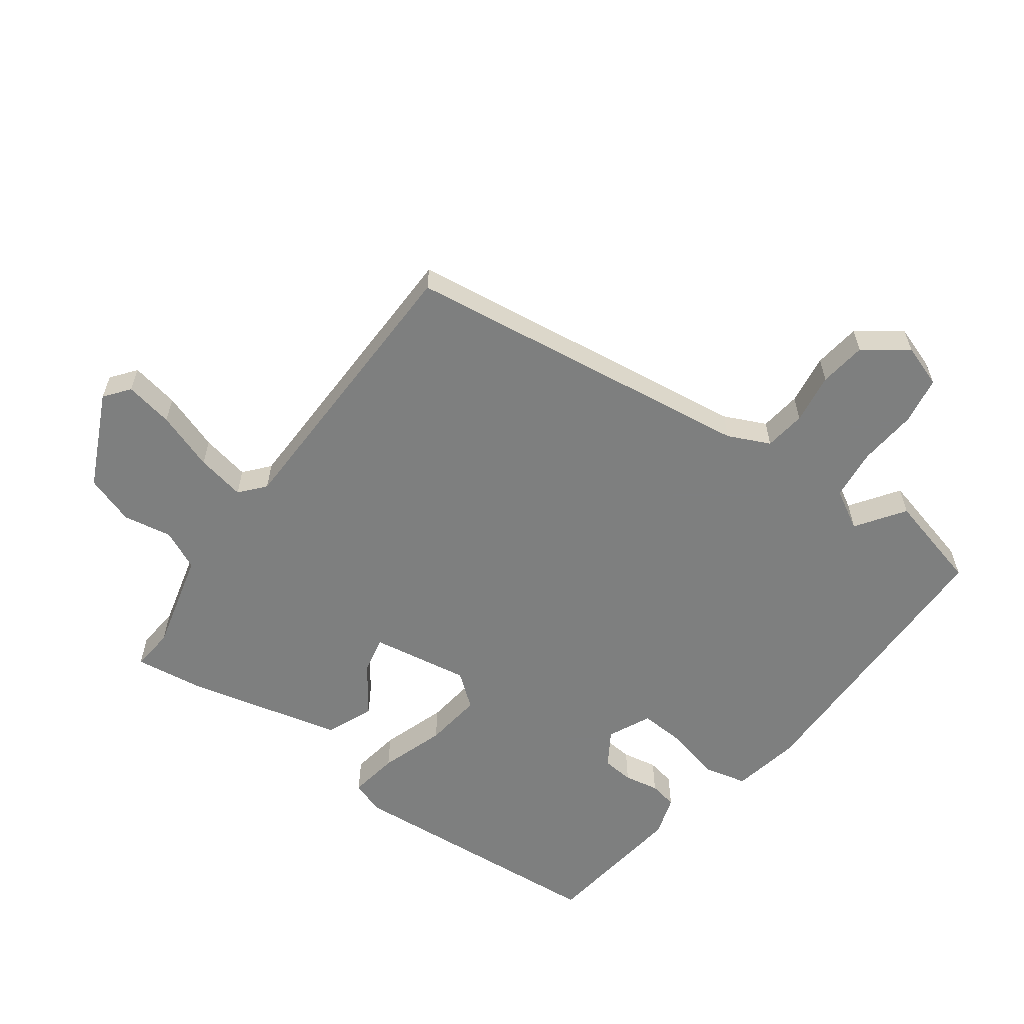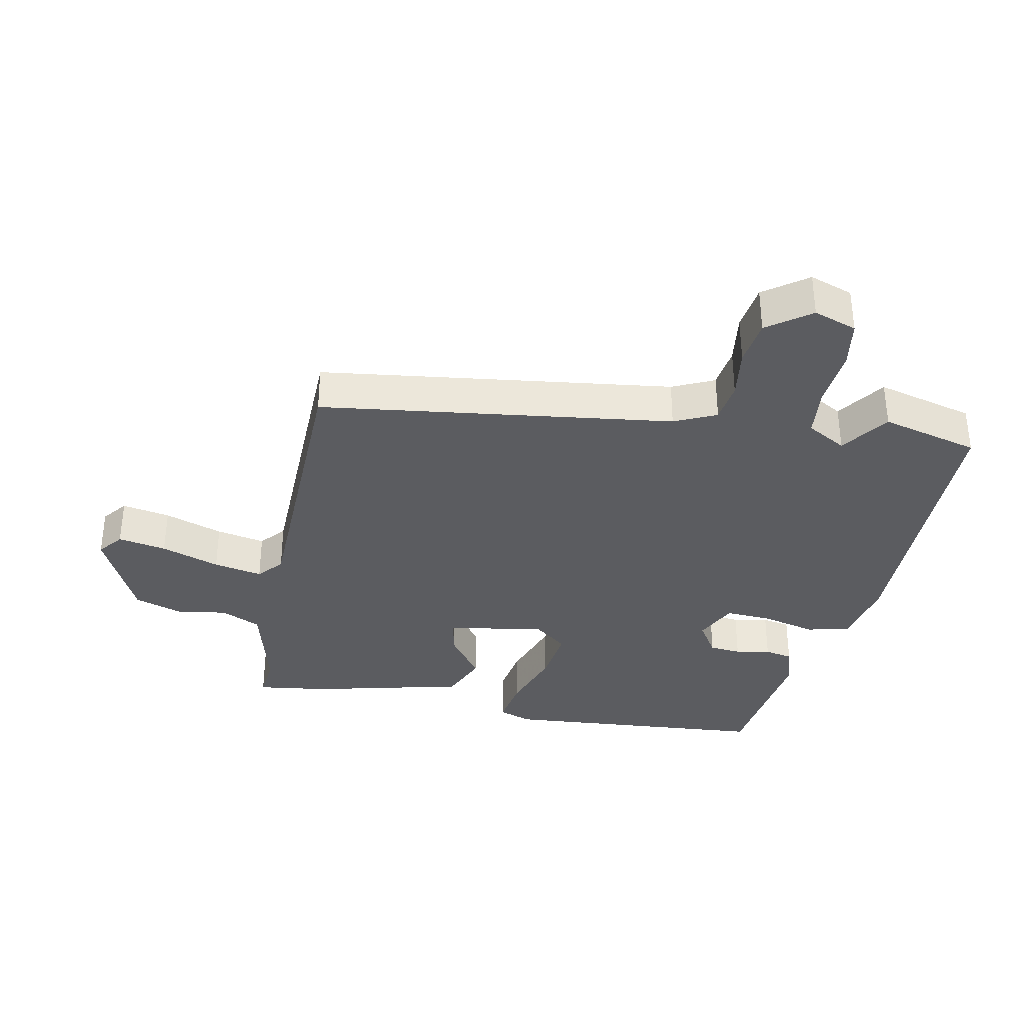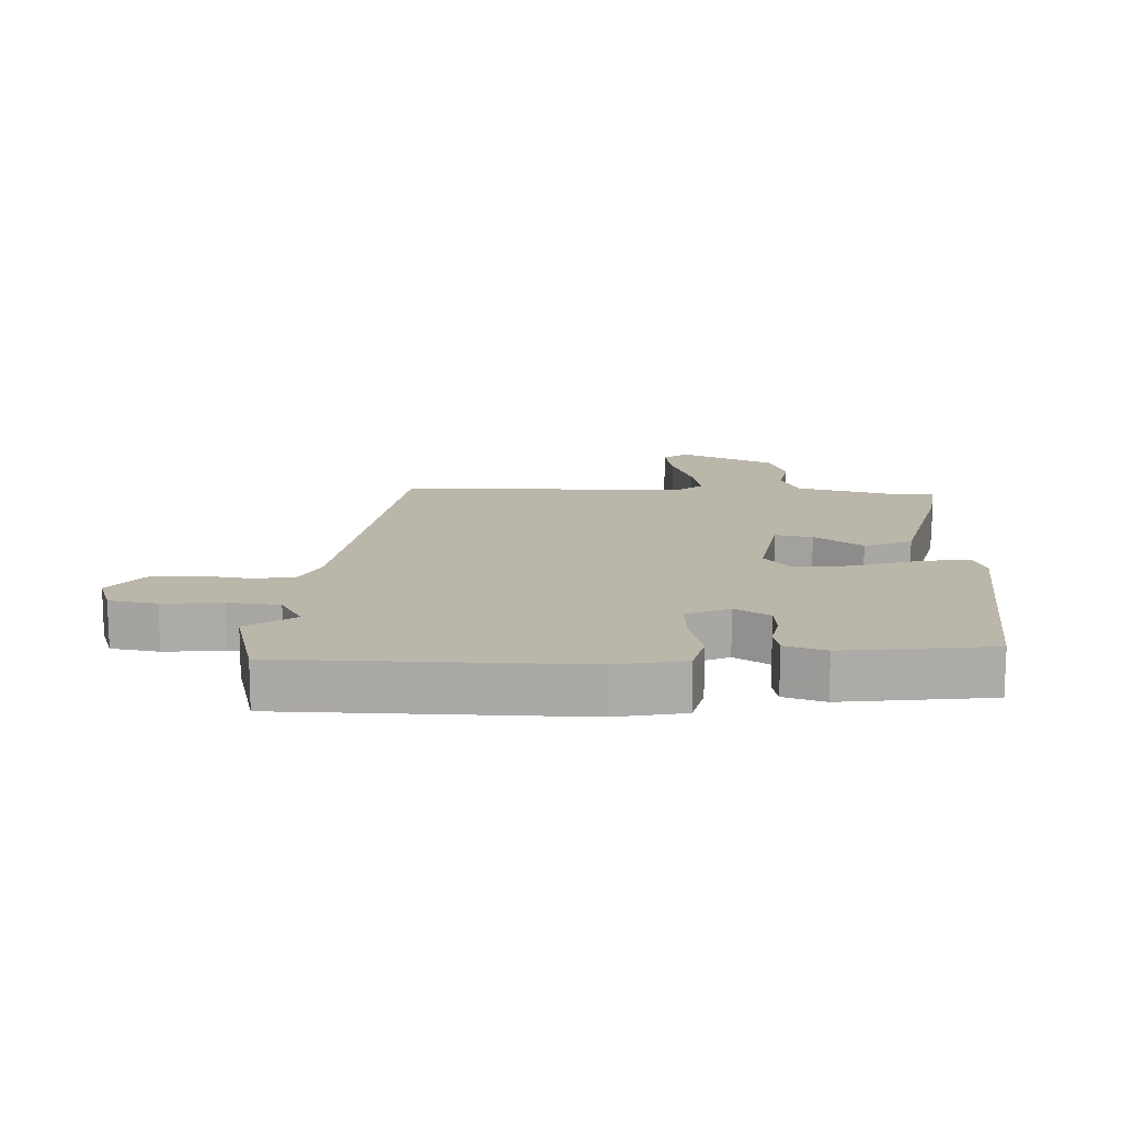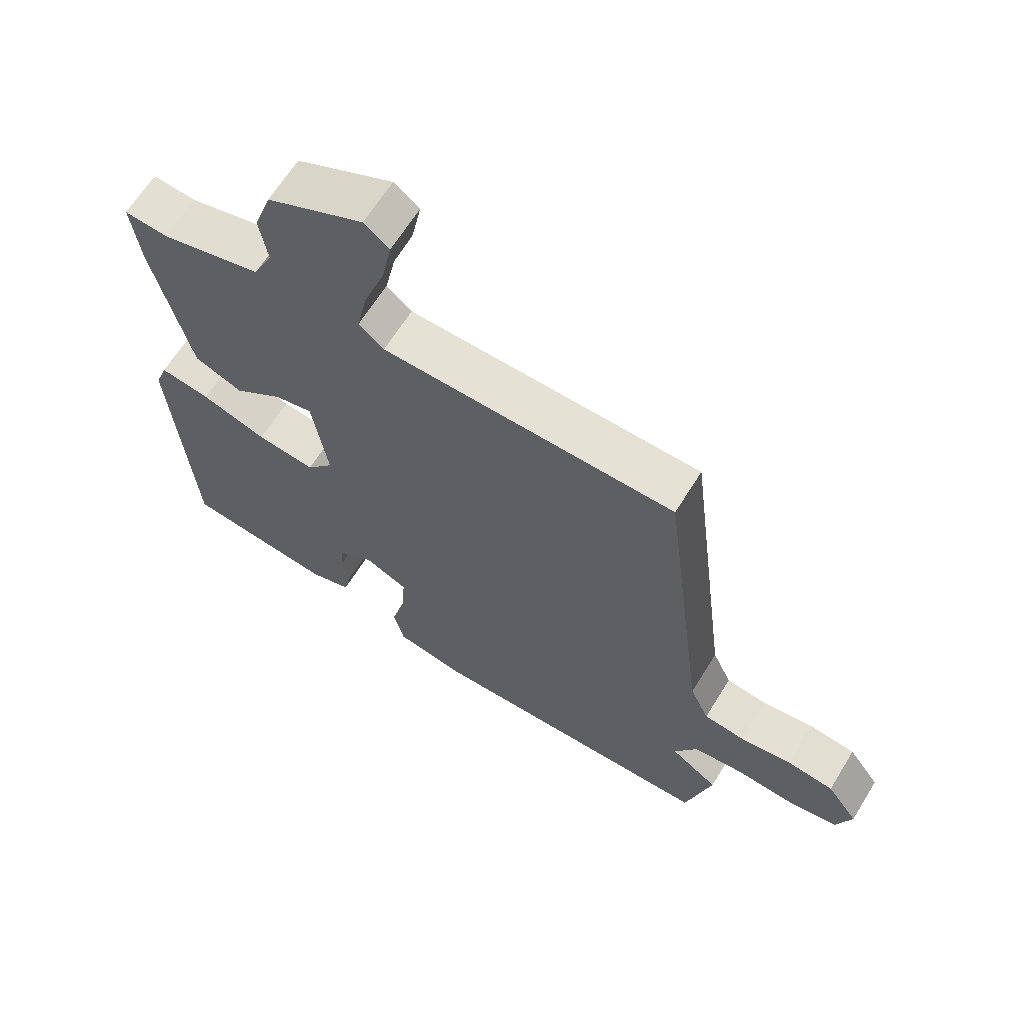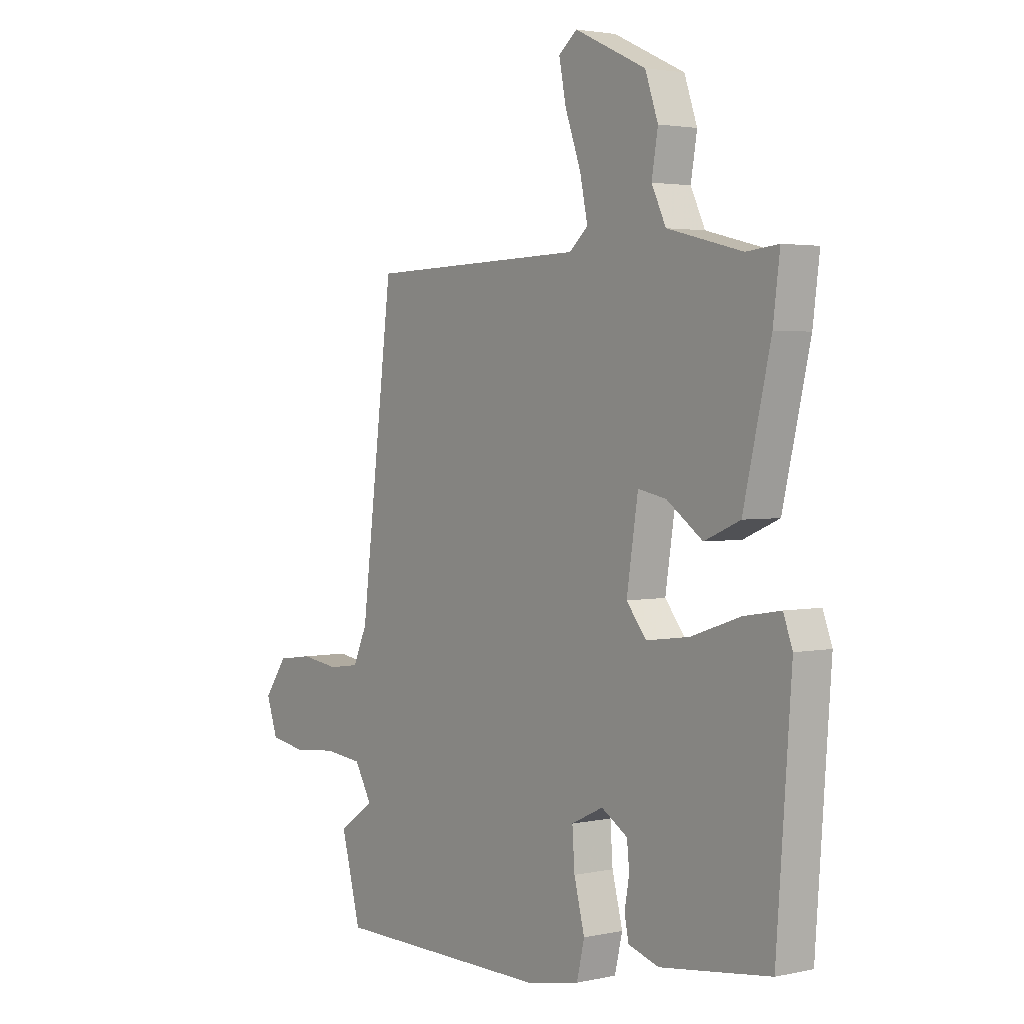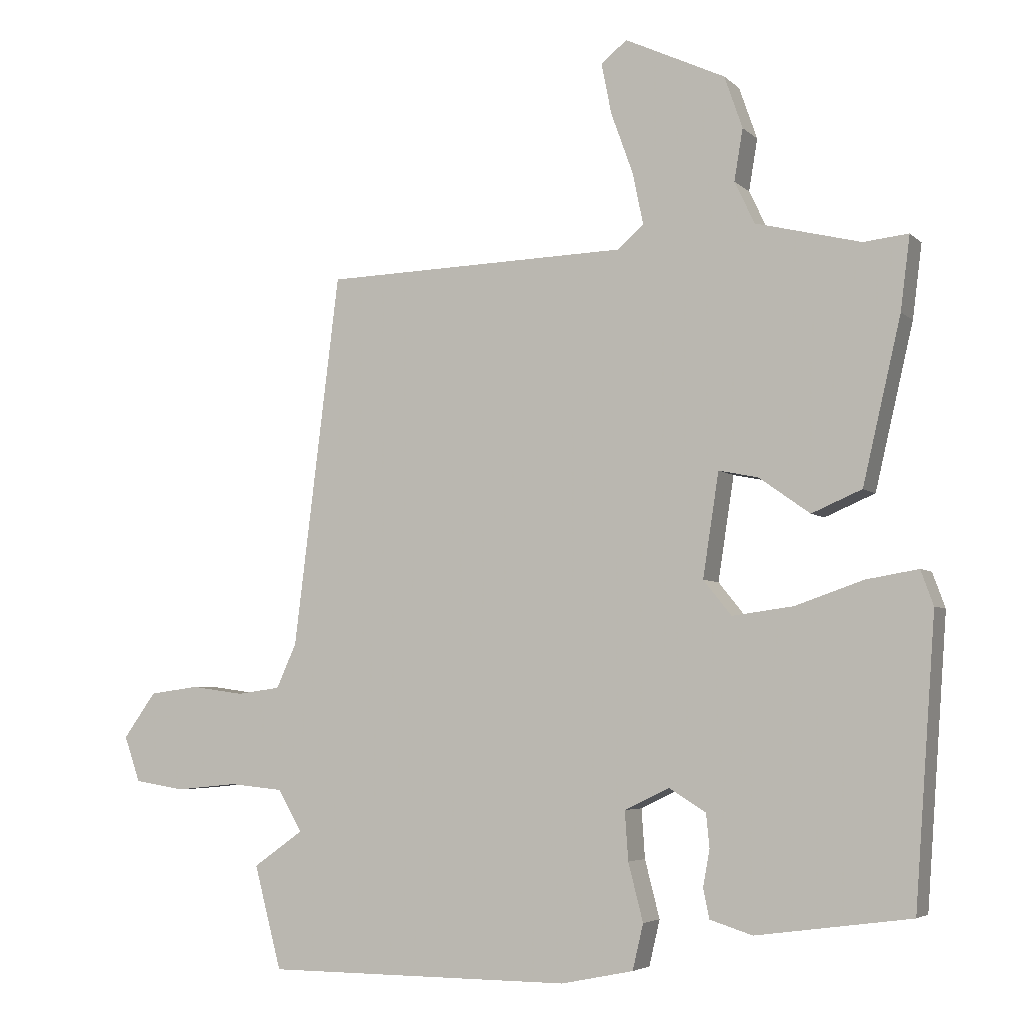
<metadata>
{"format":"obj","ext":"obj","renderer":"f3d","projection":"perspective","resolution":1024,"background":"white","views":[{"elev":-59.6,"azim":54.3,"up":"+Y"},{"elev":-34.9,"azim":79.1,"up":"+Y"},{"elev":13.9,"azim":-177.2,"up":"+Y"},{"elev":64.5,"azim":31.6,"up":"+Z"},{"elev":2.7,"azim":-126.9,"up":"+Z"},{"elev":-4.8,"azim":-157.0,"up":"+Z"}]}
</metadata>
<code>
v -0.492 0.07 0.511
v -0.425 0.07 0.504
v -0.268 0.07 0.543
v -0.238 0.07 0.606
v -0.251 0.07 0.683
v -0.224 0.07 0.761
v -0.074 0.07 0.831
v -0.035 0.07 0.8
v -0.05 0.07 0.724
v -0.083 0.07 0.632
v -0.099 0.07 0.555
v -0.06 0.07 0.521
v 0.398 0.07 0.509
v 0.467 0.07 -0.048
v 0.497 0.07 -0.114
v 0.562 0.07 -0.123
v 0.642 0.07 -0.112
v 0.716 0.07 -0.122
v 0.765 0.07 -0.19
v 0.741 0.07 -0.258
v 0.666 0.07 -0.27
v 0.573 0.07 -0.261
v 0.492 0.07 -0.269
v 0.456 0.07 -0.331
v 0.531 0.07 -0.384
v 0.49 0.07 -0.538
v 0.03 0.07 -0.54
v -0.078 0.07 -0.518
v -0.094 0.07 -0.45
v -0.072 0.07 -0.364
v -0.067 0.07 -0.291
v -0.134 0.07 -0.259
v -0.189 0.07 -0.293
v -0.194 0.07 -0.343
v -0.184 0.07 -0.398
v -0.193 0.07 -0.442
v -0.257 0.07 -0.462
v -0.488 0.07 -0.431
v -0.519 0.07 -0.008
v -0.5 0.07 0.044
v -0.422 0.07 0.031
v -0.32 0.07 -0.004
v -0.229 0.07 -0.016
v -0.187 0.07 0.036
v -0.211 0.07 0.191
v -0.27 0.07 0.179
v -0.346 0.07 0.125
v -0.421 0.07 0.157
v -0.478 0.07 0.401
v -0.492 0 0.511
v -0.425 0 0.504
v -0.268 0 0.543
v -0.238 0 0.606
v -0.251 0 0.683
v -0.224 0 0.761
v -0.074 0 0.831
v -0.035 0 0.8
v -0.05 0 0.724
v -0.083 0 0.632
v -0.099 0 0.555
v -0.06 0 0.521
v 0.398 0 0.509
v 0.467 0 -0.048
v 0.497 0 -0.114
v 0.562 0 -0.123
v 0.642 0 -0.112
v 0.716 0 -0.122
v 0.765 0 -0.19
v 0.741 0 -0.258
v 0.666 0 -0.27
v 0.573 0 -0.261
v 0.492 0 -0.269
v 0.456 0 -0.331
v 0.531 0 -0.384
v 0.49 0 -0.538
v 0.03 0 -0.54
v -0.078 0 -0.518
v -0.094 0 -0.45
v -0.072 0 -0.364
v -0.067 0 -0.291
v -0.134 0 -0.259
v -0.189 0 -0.293
v -0.194 0 -0.343
v -0.184 0 -0.398
v -0.193 0 -0.442
v -0.257 0 -0.462
v -0.488 0 -0.431
v -0.519 0 -0.008
v -0.5 0 0.044
v -0.422 0 0.031
v -0.32 0 -0.004
v -0.229 0 -0.016
v -0.187 0 0.036
v -0.211 0 0.191
v -0.27 0 0.179
v -0.346 0 0.125
v -0.421 0 0.157
v -0.478 0 0.401
f 49 1 2
f 48 49 2
f 47 48 2
f 46 47 2
f 45 46 2 3
f 40 41 42
f 39 40 42
f 38 39 42
f 37 38 42
f 36 37 42
f 35 36 42
f 34 35 42
f 33 34 42 43
f 32 33 43 44
f 28 29 30
f 27 28 30
f 26 27 30
f 25 26 30
f 24 25 30
f 23 24 30 31
f 32 44 45
f 31 32 45
f 23 31 45
f 22 23 45
f 20 21 22
f 19 20 22
f 18 19 22
f 17 18 22
f 16 17 22
f 12 13 14
f 11 12 14 15
f 8 9 10
f 7 8 10
f 6 7 10
f 5 6 10
f 4 5 10
f 4 10 11
f 3 4 11 15
f 22 45 3 15
f 15 16 22
f 51 50 98
f 51 98 97
f 51 97 96
f 51 96 95
f 52 51 95 94
f 91 90 89
f 91 89 88
f 91 88 87
f 91 87 86
f 91 86 85
f 91 85 84
f 91 84 83
f 92 91 83 82
f 93 92 82 81
f 79 78 77
f 79 77 76
f 79 76 75
f 79 75 74
f 79 74 73
f 80 79 73 72
f 94 93 81
f 94 81 80
f 94 80 72
f 94 72 71
f 71 70 69
f 71 69 68
f 71 68 67
f 71 67 66
f 71 66 65
f 63 62 61
f 64 63 61 60
f 59 58 57
f 59 57 56
f 59 56 55
f 59 55 54
f 59 54 53
f 60 59 53
f 64 60 53 52
f 64 52 94 71
f 71 65 64
f 1 50 51 2
f 2 51 52 3
f 3 52 53 4
f 4 53 54 5
f 5 54 55 6
f 6 55 56 7
f 7 56 57 8
f 8 57 58 9
f 9 58 59 10
f 10 59 60 11
f 11 60 61 12
f 12 61 62 13
f 13 62 63 14
f 14 63 64 15
f 15 64 65 16
f 16 65 66 17
f 17 66 67 18
f 18 67 68 19
f 19 68 69 20
f 20 69 70 21
f 21 70 71 22
f 22 71 72 23
f 23 72 73 24
f 24 73 74 25
f 25 74 75 26
f 26 75 76 27
f 27 76 77 28
f 28 77 78 29
f 29 78 79 30
f 30 79 80 31
f 31 80 81 32
f 32 81 82 33
f 33 82 83 34
f 34 83 84 35
f 35 84 85 36
f 36 85 86 37
f 37 86 87 38
f 38 87 88 39
f 39 88 89 40
f 40 89 90 41
f 41 90 91 42
f 42 91 92 43
f 43 92 93 44
f 44 93 94 45
f 45 94 95 46
f 46 95 96 47
f 47 96 97 48
f 48 97 98 49
f 49 98 50 1

</code>
